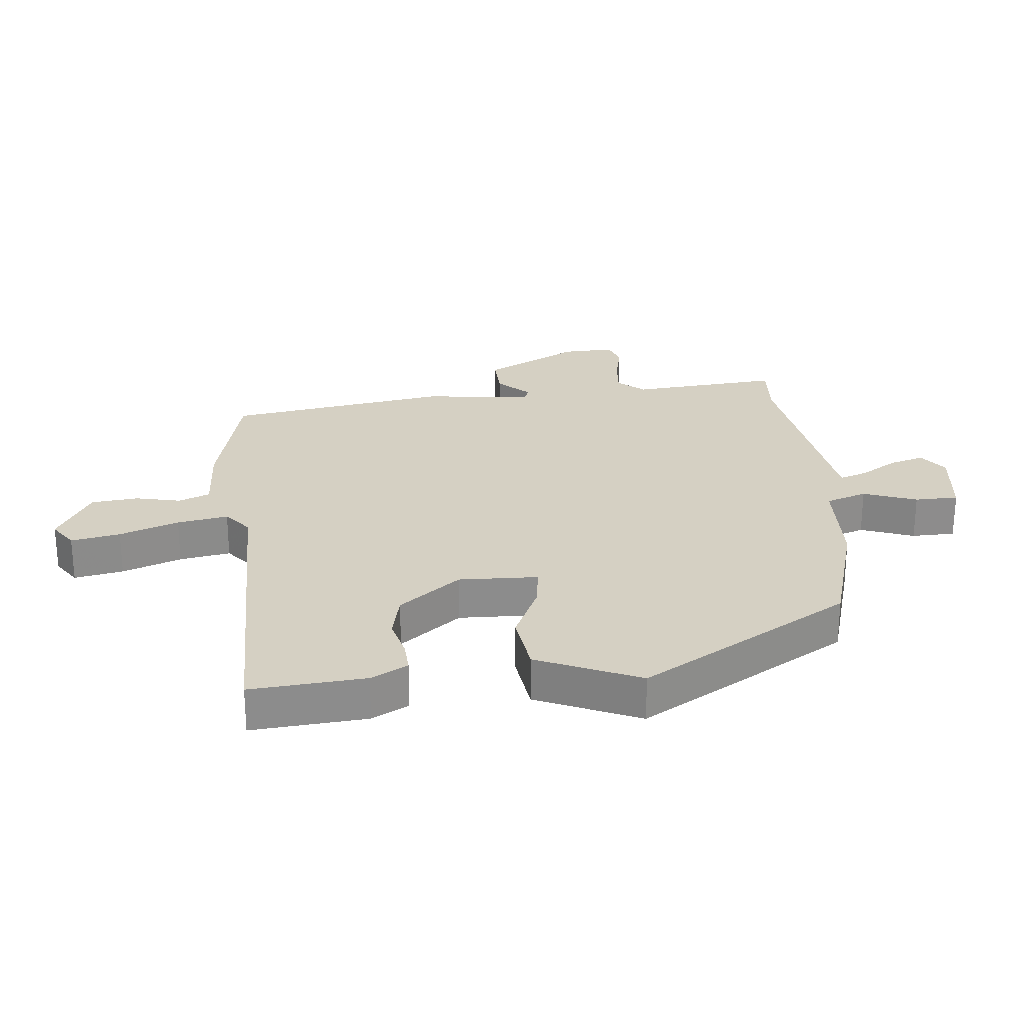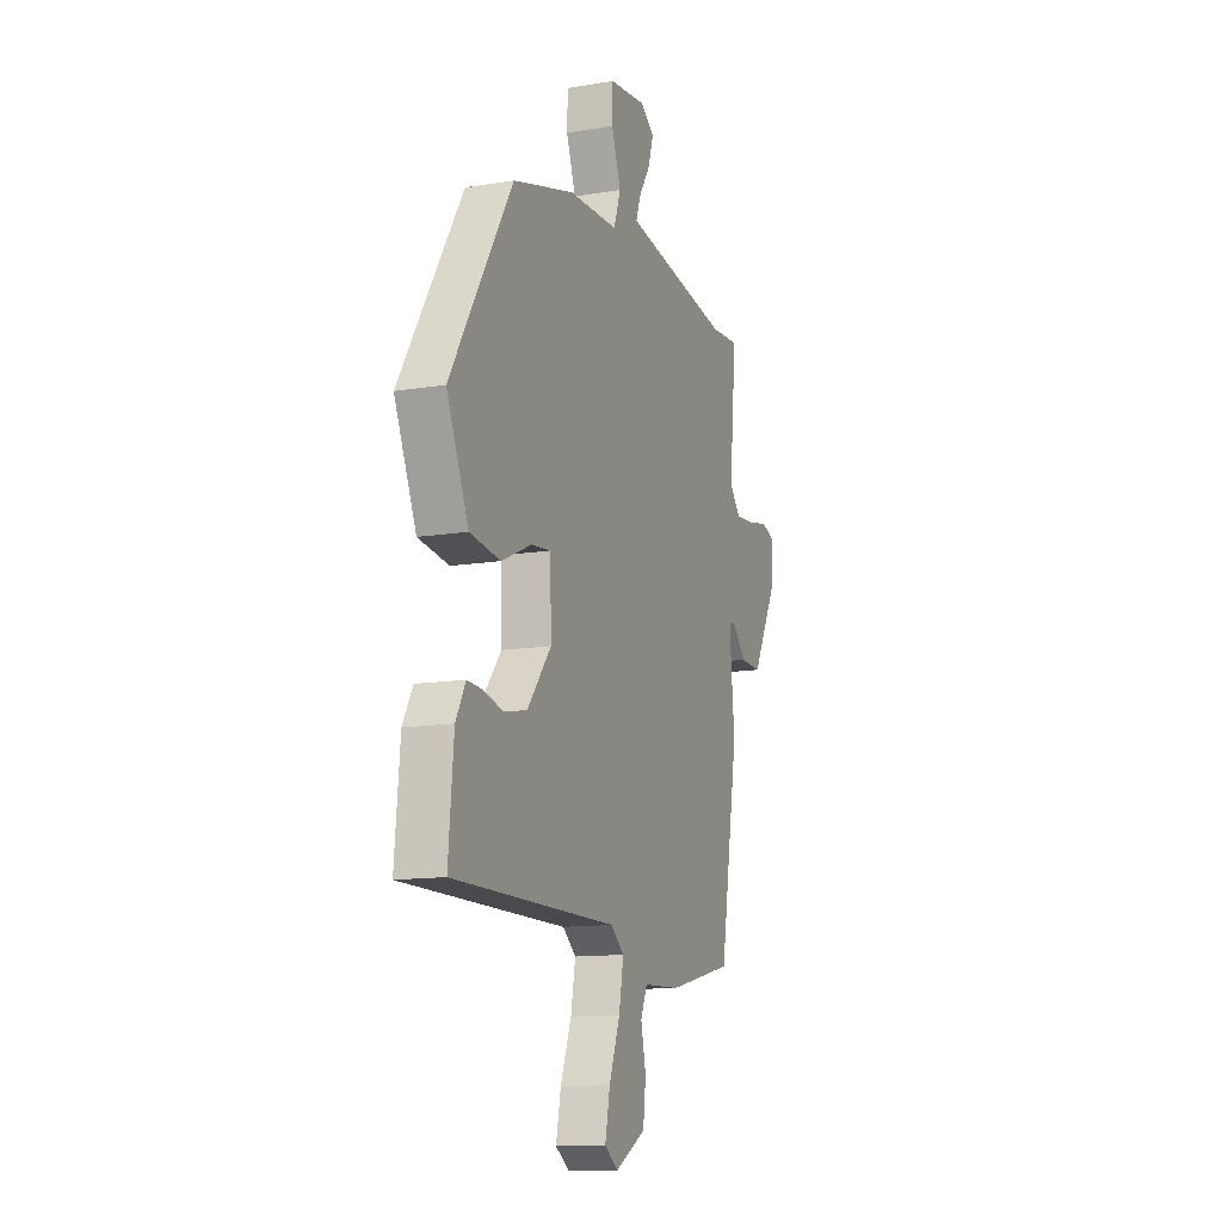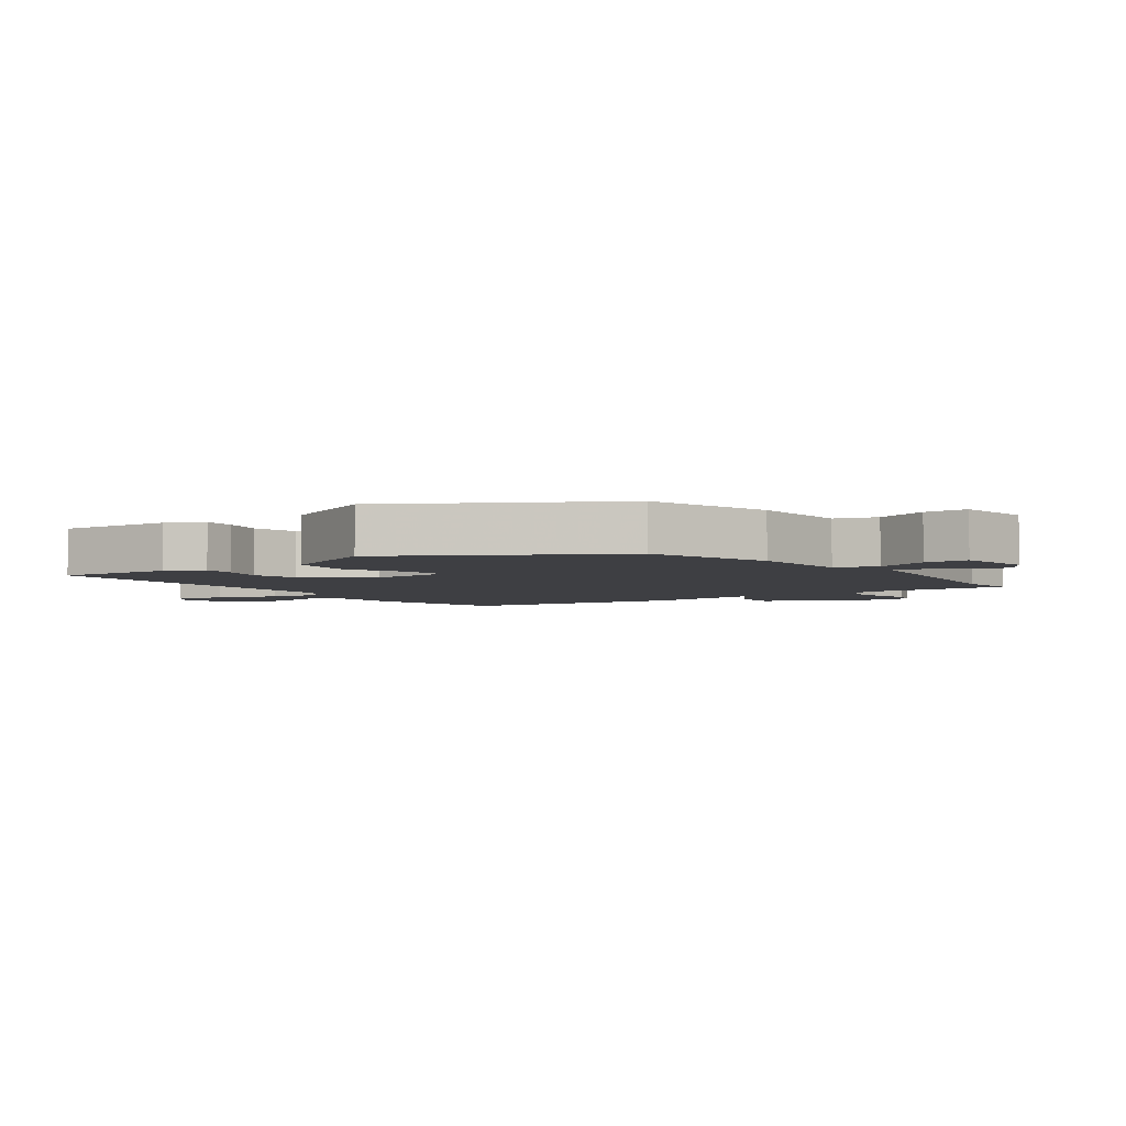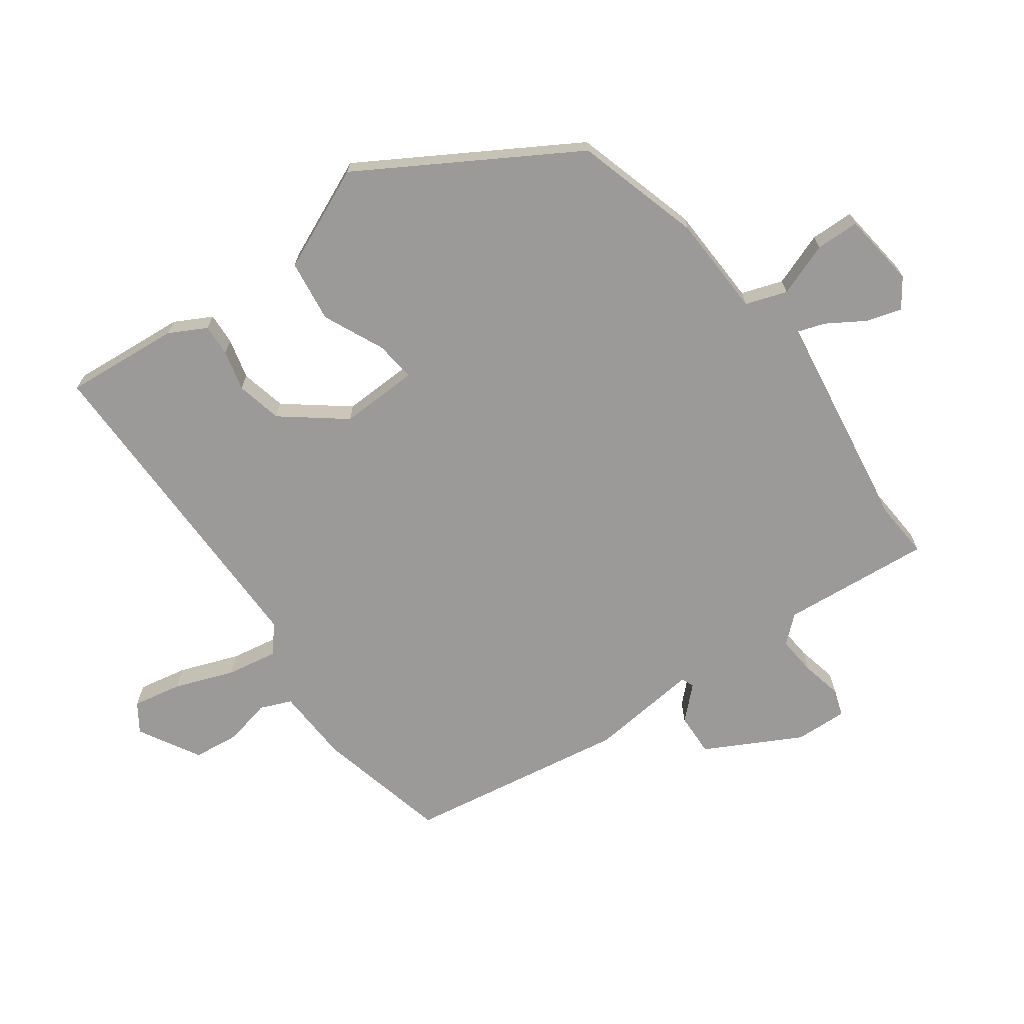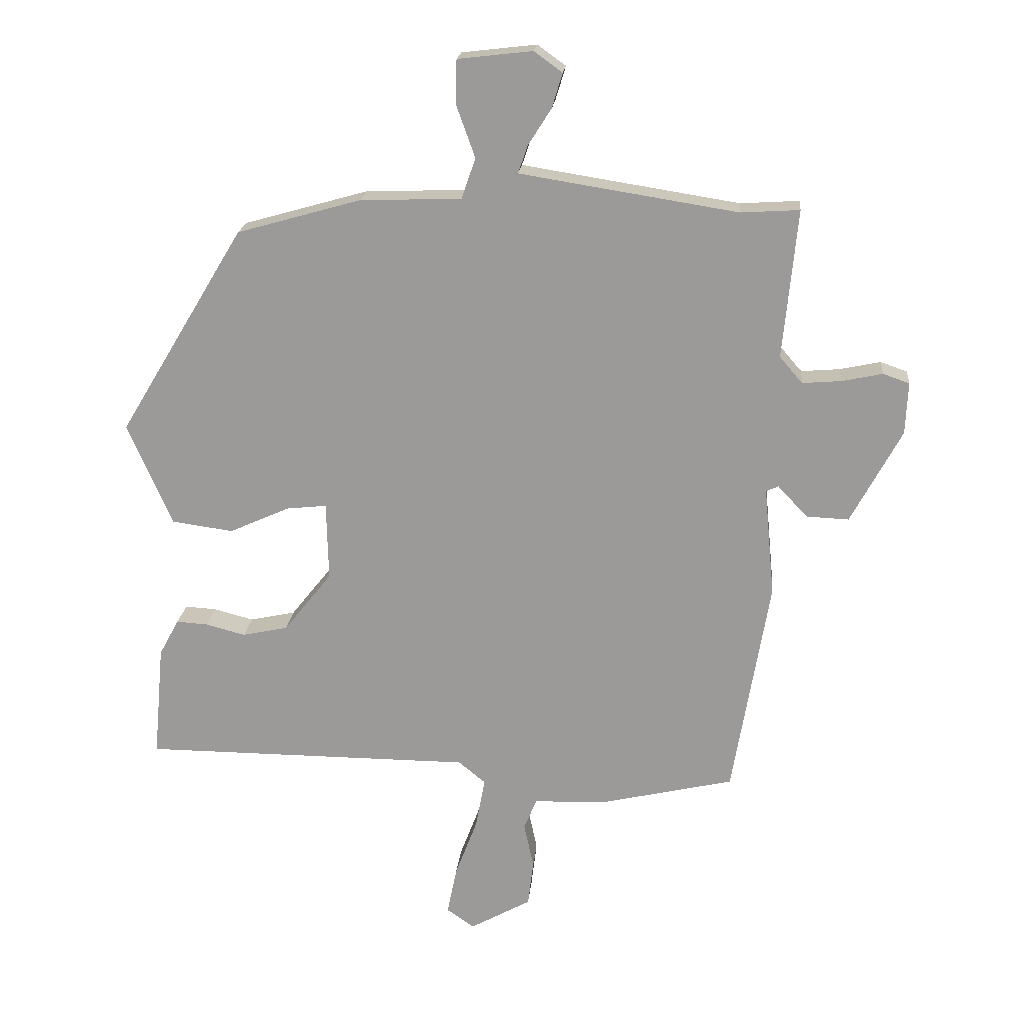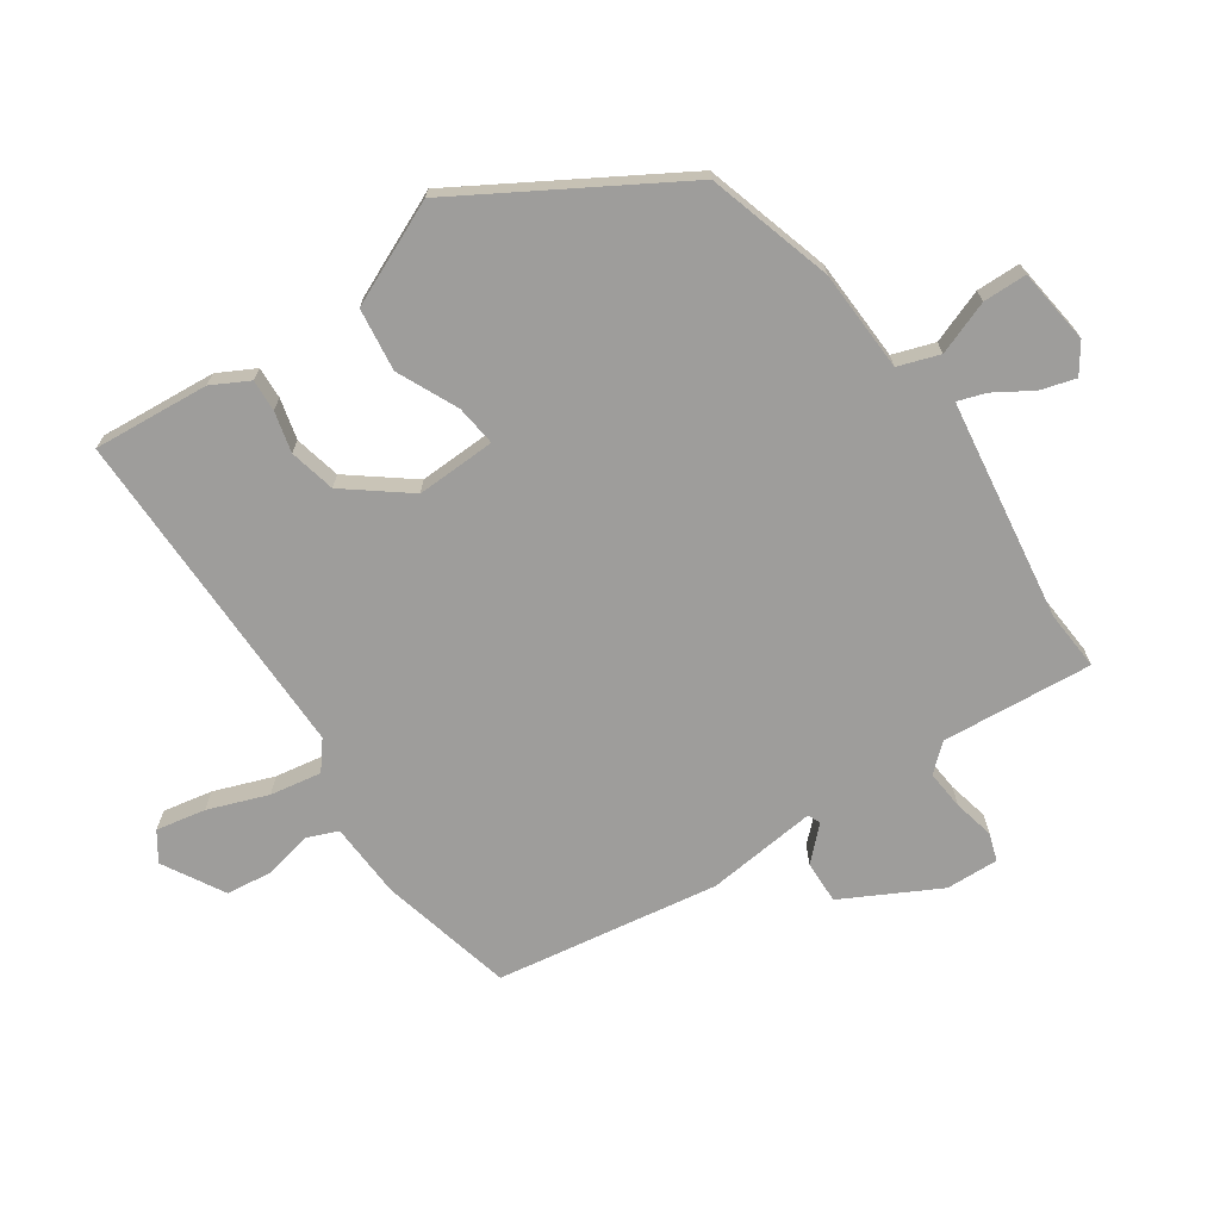
<metadata>
{"format":"obj","ext":"obj","renderer":"f3d","projection":"perspective","resolution":1024,"background":"white","views":[{"elev":26.1,"azim":-95.2,"up":"+Y"},{"elev":-12.6,"azim":-69.0,"up":"+Z"},{"elev":-4.2,"azim":-52.7,"up":"+Y"},{"elev":-69.5,"azim":-53.7,"up":"+Y"},{"elev":19.6,"azim":5.4,"up":"+Z"},{"elev":-70.6,"azim":-55.1,"up":"+Y"}]}
</metadata>
<code>
v -0.522 0.07 -0.482
v -0.505 0.07 -0.297
v -0.473 0.07 -0.238
v -0.422 0.07 -0.241
v -0.357 0.07 -0.258
v -0.283 0.07 -0.242
v -0.205 0.07 -0.144
v -0.208 0.07 -0.017
v -0.273 0.07 -0.024
v -0.371 0.07 -0.068
v -0.471 0.07 -0.054
v -0.543 0.07 0.112
v -0.339 0.07 0.449
v -0.137 0.07 0.506
v 0.026 0.07 0.511
v 0.049 0.07 0.577
v 0.018 0.07 0.663
v 0.02 0.07 0.733
v 0.141 0.07 0.747
v 0.187 0.07 0.714
v 0.17 0.07 0.658
v 0.132 0.07 0.598
v 0.117 0.07 0.554
v 0.166 0.07 0.546
v 0.47 0.07 0.498
v 0.565 0.07 0.504
v 0.542 0.07 0.263
v 0.579 0.07 0.22
v 0.642 0.07 0.225
v 0.708 0.07 0.239
v 0.751 0.07 0.224
v 0.747 0.07 0.14
v 0.665 0.07 -0.012
v 0.596 0.07 -0.009
v 0.548 0.07 0.042
v 0.528 0.07 0.033
v 0.545 0.07 -0.144
v 0.485 0.07 -0.499
v 0.272 0.07 -0.548
v 0.15 0.07 -0.553
v 0.129 0.07 -0.603
v 0.145 0.07 -0.677
v 0.136 0.07 -0.752
v 0.037 0.07 -0.807
v -0.008 0.07 -0.776
v 0.008 0.07 -0.697
v 0.044 0.07 -0.602
v 0.059 0.07 -0.52
v 0.015 0.07 -0.484
v -0.522 0 -0.482
v -0.505 0 -0.297
v -0.473 0 -0.238
v -0.422 0 -0.241
v -0.357 0 -0.258
v -0.283 0 -0.242
v -0.205 0 -0.144
v -0.208 0 -0.017
v -0.273 0 -0.024
v -0.371 0 -0.068
v -0.471 0 -0.054
v -0.543 0 0.112
v -0.339 0 0.449
v -0.137 0 0.506
v 0.026 0 0.511
v 0.049 0 0.577
v 0.018 0 0.663
v 0.02 0 0.733
v 0.141 0 0.747
v 0.187 0 0.714
v 0.17 0 0.658
v 0.132 0 0.598
v 0.117 0 0.554
v 0.166 0 0.546
v 0.47 0 0.498
v 0.565 0 0.504
v 0.542 0 0.263
v 0.579 0 0.22
v 0.642 0 0.225
v 0.708 0 0.239
v 0.751 0 0.224
v 0.747 0 0.14
v 0.665 0 -0.012
v 0.596 0 -0.009
v 0.548 0 0.042
v 0.528 0 0.033
v 0.545 0 -0.144
v 0.485 0 -0.499
v 0.272 0 -0.548
v 0.15 0 -0.553
v 0.129 0 -0.603
v 0.145 0 -0.677
v 0.136 0 -0.752
v 0.037 0 -0.807
v -0.008 0 -0.776
v 0.008 0 -0.697
v 0.044 0 -0.602
v 0.059 0 -0.52
v 0.015 0 -0.484
f 45 46 47
f 44 45 47
f 43 44 47
f 42 43 47
f 41 42 47
f 40 41 47 48
f 40 48 49
f 39 40 49
f 38 39 49
f 37 38 49
f 36 37 49
f 33 34 35
f 32 33 35
f 31 32 35
f 30 31 35
f 29 30 35
f 28 29 35 36
f 36 49 1
f 28 36 1
f 27 28 1
f 20 21 22
f 19 20 22
f 18 19 22
f 17 18 22
f 16 17 22
f 15 16 22 23
f 13 14 15
f 12 13 15
f 11 12 15
f 10 11 15
f 9 10 15
f 15 23 24
f 9 15 24
f 8 9 24
f 3 4 5
f 2 3 5
f 1 2 5
f 1 5 6
f 27 1 6
f 26 27 6
f 25 26 6
f 7 8 24 25
f 6 7 25
f 96 95 94
f 96 94 93
f 96 93 92
f 96 92 91
f 96 91 90
f 97 96 90 89
f 98 97 89
f 98 89 88
f 98 88 87
f 98 87 86
f 98 86 85
f 84 83 82
f 84 82 81
f 84 81 80
f 84 80 79
f 84 79 78
f 85 84 78 77
f 50 98 85
f 50 85 77
f 50 77 76
f 71 70 69
f 71 69 68
f 71 68 67
f 71 67 66
f 71 66 65
f 72 71 65 64
f 64 63 62
f 64 62 61
f 64 61 60
f 64 60 59
f 64 59 58
f 73 72 64
f 73 64 58
f 73 58 57
f 54 53 52
f 54 52 51
f 54 51 50
f 55 54 50
f 55 50 76
f 55 76 75
f 55 75 74
f 74 73 57 56
f 74 56 55
f 1 50 51 2
f 2 51 52 3
f 3 52 53 4
f 4 53 54 5
f 5 54 55 6
f 6 55 56 7
f 7 56 57 8
f 8 57 58 9
f 9 58 59 10
f 10 59 60 11
f 11 60 61 12
f 12 61 62 13
f 13 62 63 14
f 14 63 64 15
f 15 64 65 16
f 16 65 66 17
f 17 66 67 18
f 18 67 68 19
f 19 68 69 20
f 20 69 70 21
f 21 70 71 22
f 22 71 72 23
f 23 72 73 24
f 24 73 74 25
f 25 74 75 26
f 26 75 76 27
f 27 76 77 28
f 28 77 78 29
f 29 78 79 30
f 30 79 80 31
f 31 80 81 32
f 32 81 82 33
f 33 82 83 34
f 34 83 84 35
f 35 84 85 36
f 36 85 86 37
f 37 86 87 38
f 38 87 88 39
f 39 88 89 40
f 40 89 90 41
f 41 90 91 42
f 42 91 92 43
f 43 92 93 44
f 44 93 94 45
f 45 94 95 46
f 46 95 96 47
f 47 96 97 48
f 48 97 98 49
f 49 98 50 1

</code>
